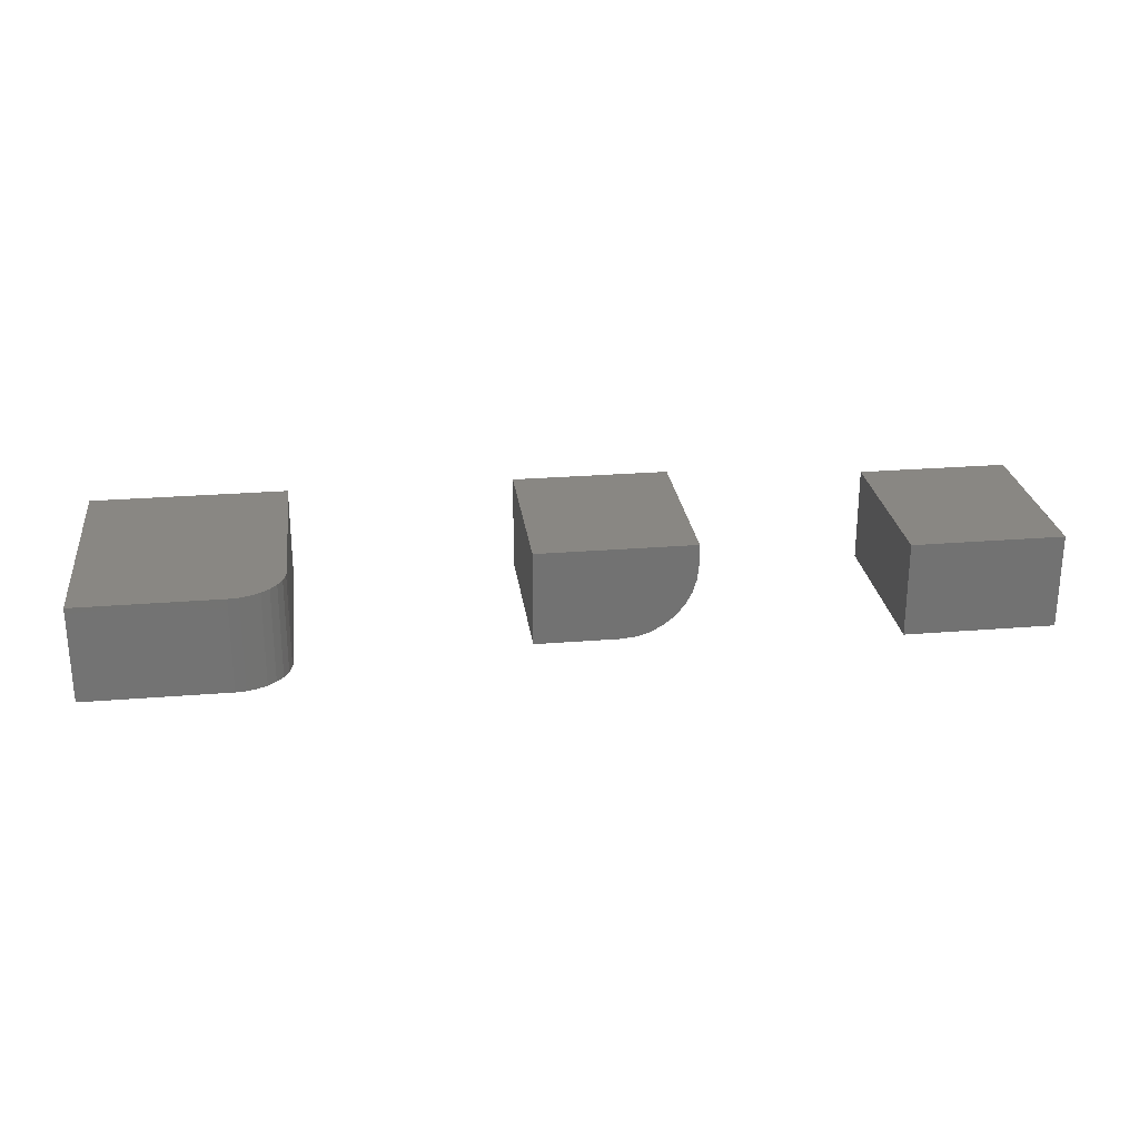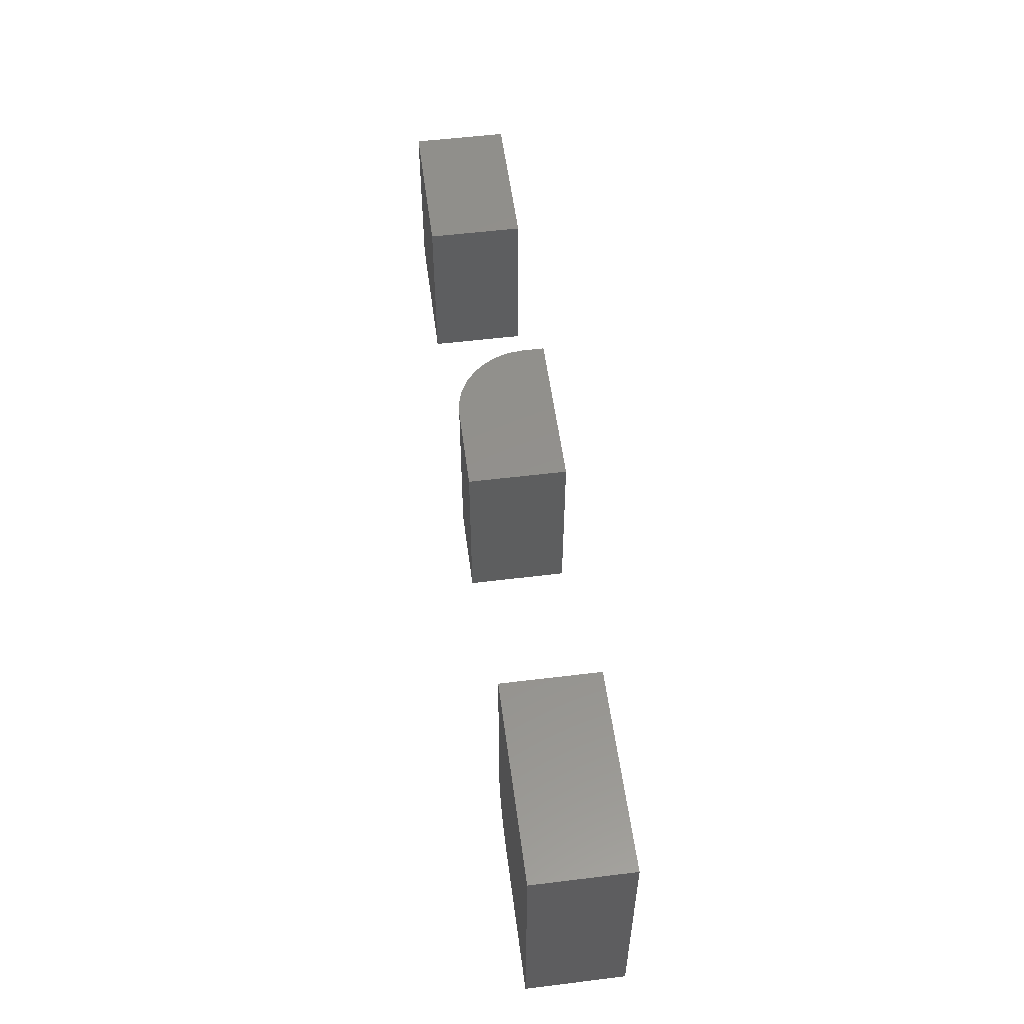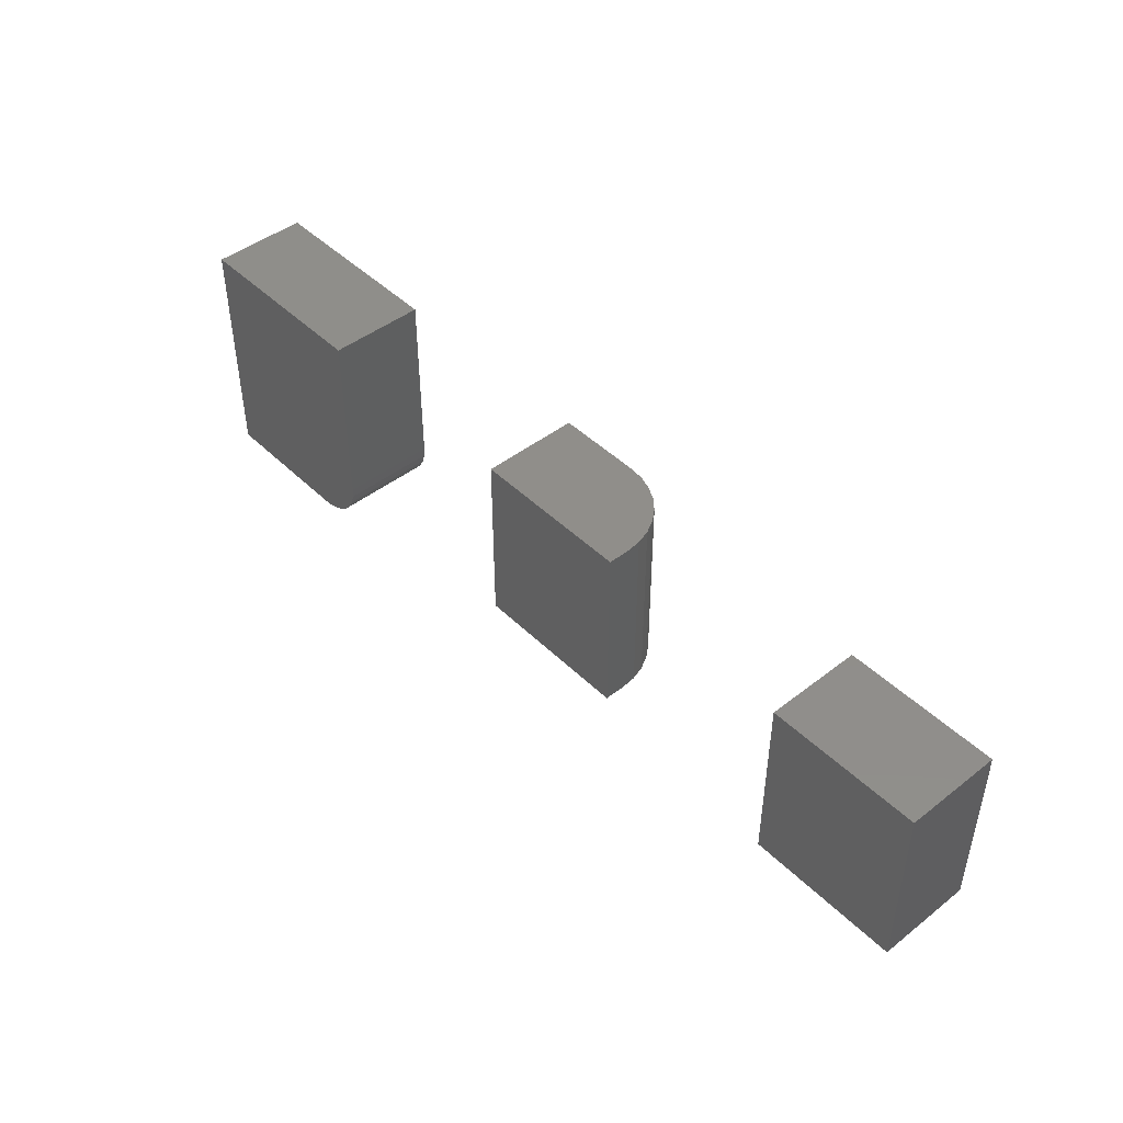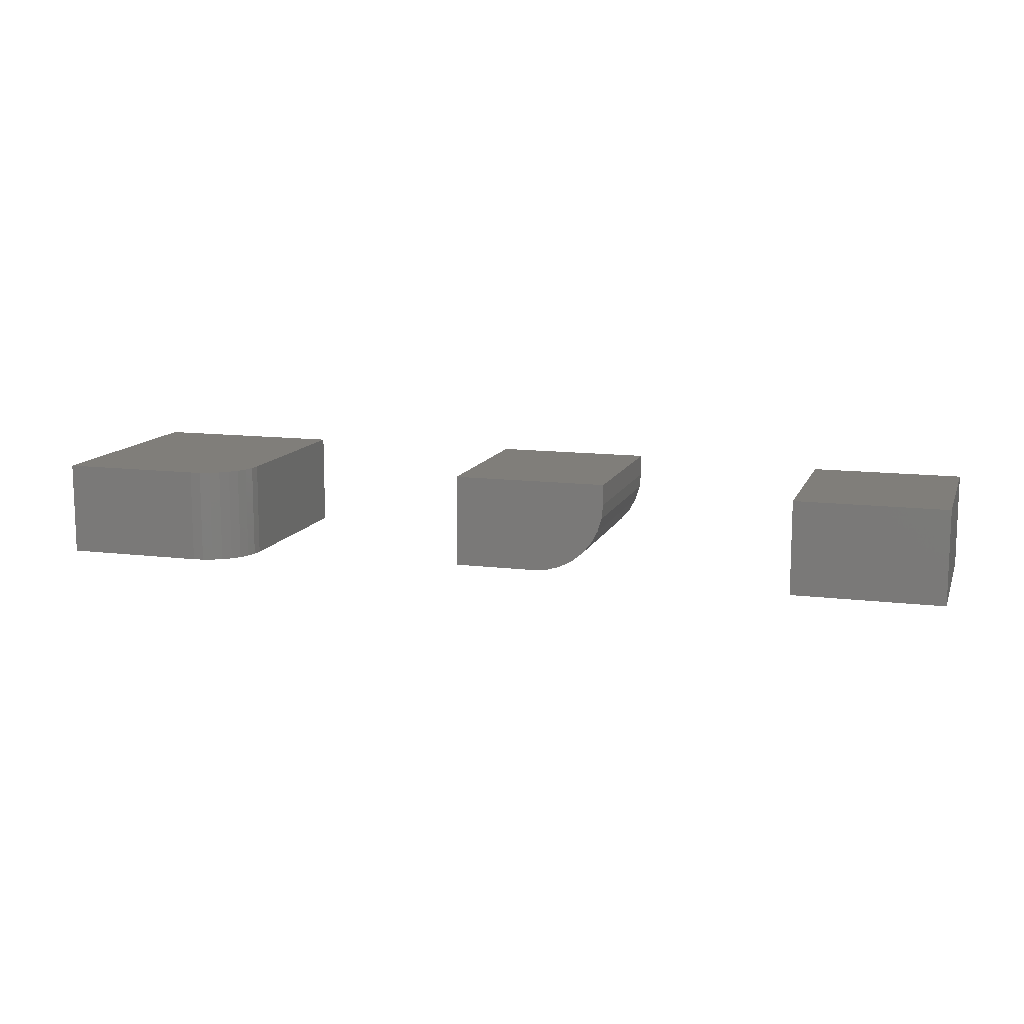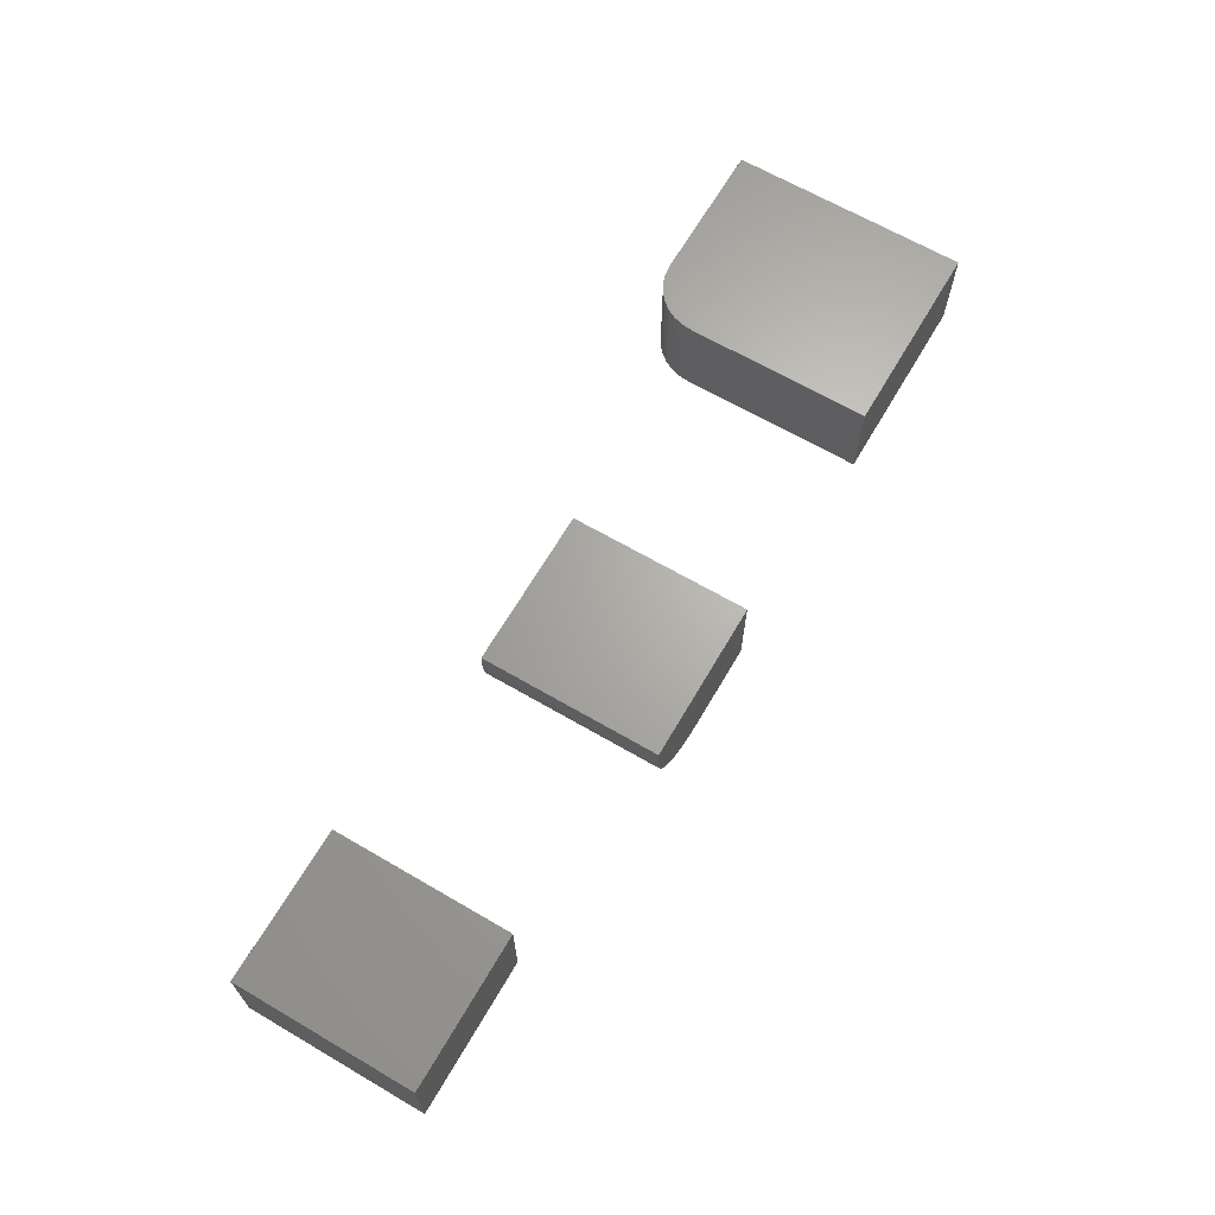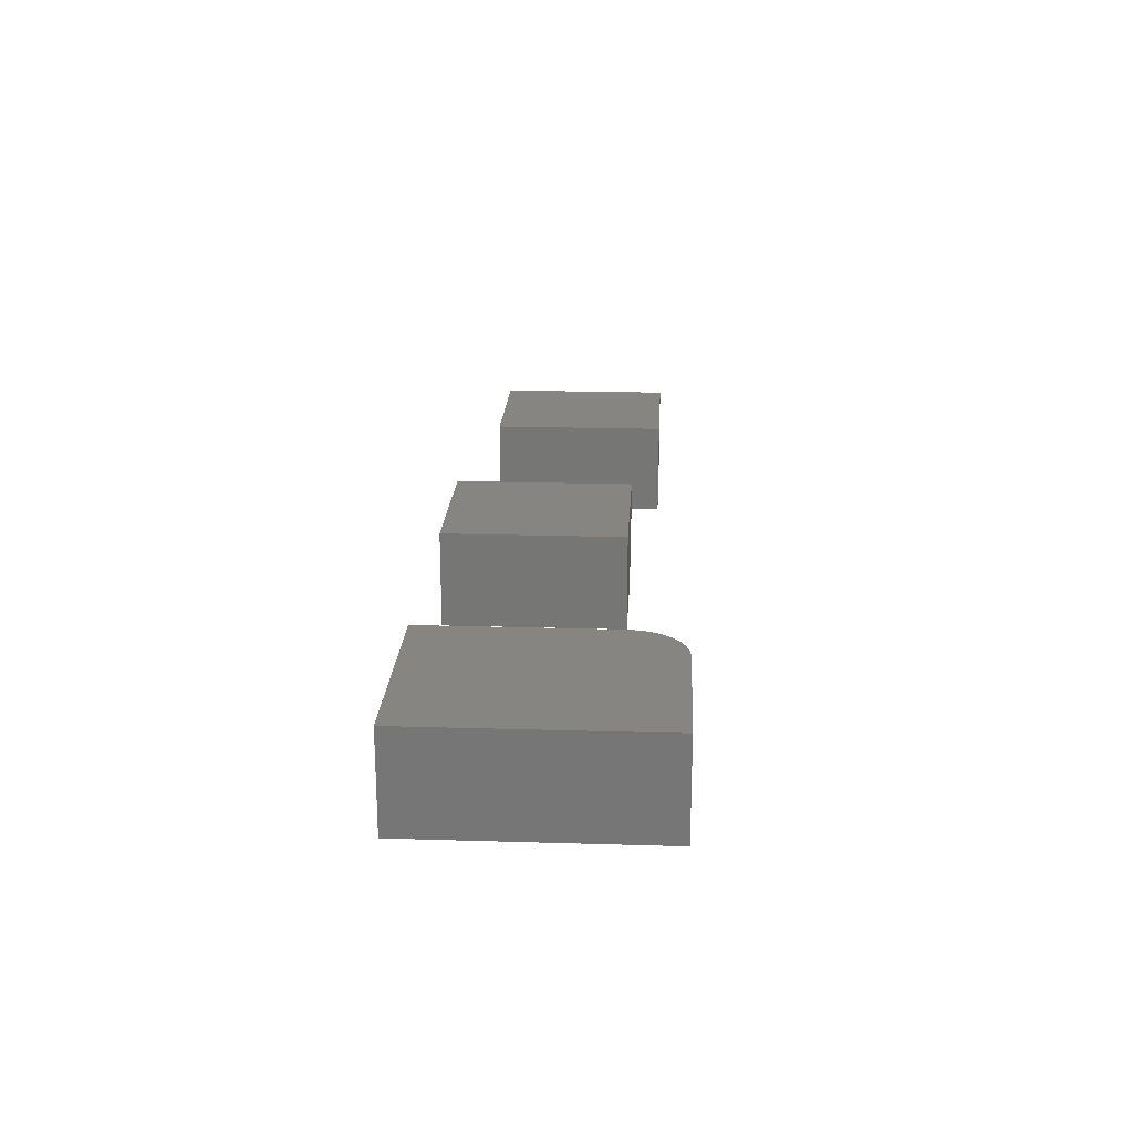
<metadata>
{"format":"stl","ext":"stl","renderer":"f3d","projection":"perspective","resolution":1024,"background":"white","views":[{"elev":25.7,"azim":172.6,"up":"+Y"},{"elev":54.6,"azim":82.6,"up":"+Z"},{"elev":45.4,"azim":-131.9,"up":"+Z"},{"elev":11.9,"azim":-163.3,"up":"+Y"},{"elev":66.1,"azim":-59.7,"up":"+Y"},{"elev":20.9,"azim":93.1,"up":"+Y"}]}
</metadata>
<code>
# stl→obj: 56 verts, 100 faces
v 0.3359 -0.1406 0.1016
v 0.3374 -0.1406 0.08632
v 0.3419 -0.1406 0.07167
v 0.3491 -0.1406 0.05816
v 0.3588 -0.1406 0.04632
v 0.3707 -0.1406 0.0366
v 0.3842 -0.1406 0.02938
v 0.3988 -0.1406 0.02494
v 0.4141 -0.1406 0.02344
v 0.6246 -0.1406 0.02344
v 0.6246 -0.1406 0.375
v 0.3359 -0.1406 0.375
v 0.3359 4.879e-18 0.1016
v 0.3359 2.196e-17 0.375
v 0.6246 3.798e-17 0.375
v 0.6246 1.602e-17 0.02344
v 0.4141 4.337e-18 0.02344
v 0.3988 3.584e-18 0.02494
v 0.3842 3.049e-18 0.02938
v 0.3707 2.75e-18 0.0366
v 0.3588 2.699e-18 0.04632
v 0.3491 2.899e-18 0.05816
v 0.3419 3.342e-18 0.07167
v 0.3374 4.01e-18 0.08632
v -0.125 -0.1406 0.1094
v 0.0004934 -0.1406 0.1094
v -0.125 -0.1406 0.375
v 0.0004934 -0.1406 0.375
v -0.2344 -0.03125 0.375
v -0.2344 1.475e-17 0.375
v -0.2344 -0.03125 0.1094
v -0.2344 0 0.1094
v -0.2323 -0.05259 0.375
v -0.226 -0.07311 0.375
v -0.2159 -0.09202 0.375
v -0.2023 -0.1086 0.375
v -0.1858 -0.1222 0.375
v -0.1669 -0.1323 0.375
v -0.1463 -0.1385 0.375
v 0.0004934 2.778e-17 0.375
v -0.1463 -0.1385 0.1094
v -0.1669 -0.1323 0.1094
v -0.1858 -0.1222 0.1094
v -0.2023 -0.1086 0.1094
v -0.2159 -0.09202 0.1094
v -0.226 -0.07311 0.1094
v -0.2323 -0.05259 0.1094
v 0.0004934 1.304e-17 0.1094
v -0.75 -0.1406 0.07031
v -0.5263 -0.1406 0.07031
v -0.75 -0.1406 0.3359
v -0.5263 -0.1406 0.3359
v -0.75 0 0.07031
v -0.75 1.475e-17 0.3359
v -0.5263 2.483e-17 0.07031
v -0.5263 3.958e-17 0.3359
f 1 2 3
f 1 3 4
f 1 4 5
f 1 5 6
f 1 6 7
f 1 7 8
f 1 8 9
f 1 9 10
f 1 10 11
f 1 11 12
f 13 14 15
f 13 15 16
f 13 16 17
f 13 17 18
f 13 18 19
f 13 19 20
f 13 20 21
f 13 21 22
f 13 22 23
f 13 23 24
f 12 14 1
f 1 14 13
f 9 17 10
f 10 17 16
f 17 9 18
f 18 9 8
f 18 8 19
f 19 8 7
f 19 7 20
f 20 7 6
f 20 6 21
f 21 6 5
f 21 5 22
f 22 5 4
f 22 4 23
f 23 4 3
f 23 3 24
f 24 3 2
f 24 2 13
f 13 2 1
f 11 15 12
f 12 15 14
f 10 16 11
f 11 16 15
f 25 26 27
f 27 26 28
f 29 30 31
f 31 30 32
f 30 29 33
f 30 33 34
f 30 34 35
f 30 35 36
f 30 36 37
f 30 37 38
f 30 38 39
f 30 39 27
f 30 27 28
f 30 28 40
f 25 41 42
f 25 42 43
f 25 43 44
f 25 44 45
f 25 45 46
f 25 46 47
f 25 47 31
f 25 31 32
f 25 32 48
f 25 48 26
f 29 31 33
f 33 31 47
f 33 47 34
f 34 47 46
f 34 46 35
f 35 46 45
f 35 45 36
f 36 45 44
f 36 44 37
f 37 44 43
f 37 43 38
f 38 43 42
f 38 42 39
f 39 42 41
f 39 41 27
f 27 41 25
f 32 30 48
f 48 30 40
f 26 48 28
f 28 48 40
f 49 50 51
f 51 50 52
f 53 54 55
f 55 54 56
f 51 54 49
f 49 54 53
f 52 56 51
f 51 56 54
f 50 55 52
f 52 55 56
f 49 53 50
f 50 53 55

</code>
